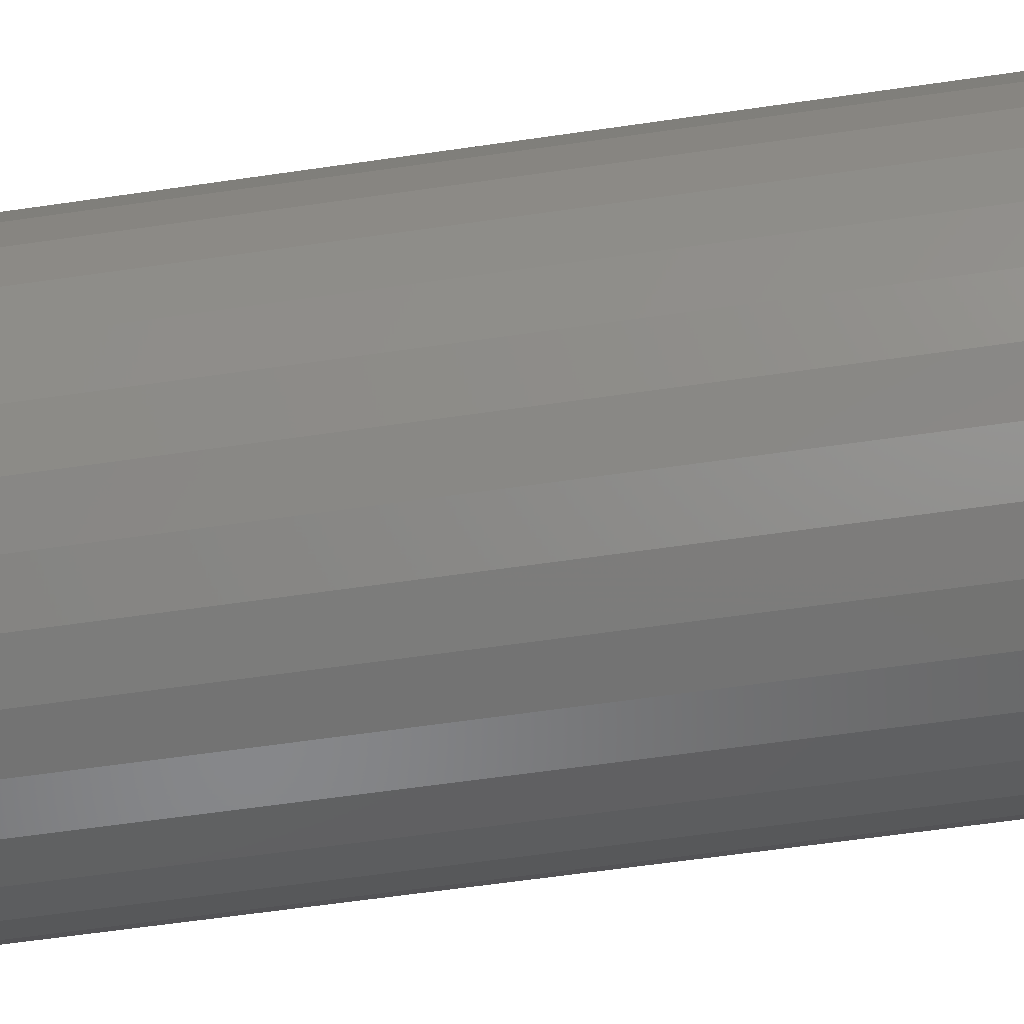
<metadata>
{"format":"stl","ext":"stl","renderer":"f3d","projection":"perspective","resolution":1024,"background":"white","views":[{"elev":-59.4,"azim":-81.4,"up":"+Z"}]}
</metadata>
<code>
# stl→obj: 384 verts, 764 faces
v -0.07136 -0.75 0.07292
v -0.1515 -0.75 0.06338
v -0.08418 -0.75 0.05729
v -0.05573 -0.75 -0.08575
v -0.1361 -0.75 -0.09202
v -0.0379 -0.75 -0.09528
v 0.1187 -0.75 0.1171
v 0.02168 -0.75 0.1011
v 0.04103 -0.75 0.09528
v 0.1393 -0.75 0.09202
v 0.05886 -0.75 0.08575
v 0.07448 -0.75 0.07292
v 0.05886 -0.75 -0.08575
v 0.04103 -0.75 -0.09528
v 0.1393 -0.75 -0.09202
v 0.1187 -0.75 -0.1171
v 0.02168 -0.75 -0.1011
v 0.001563 -0.75 0.1031
v 0.09358 -0.75 0.1377
v 0.06494 -0.75 0.153
v 0.03387 -0.75 0.1624
v 0.001563 -0.75 0.1656
v -0.03075 -0.75 0.1624
v -0.06182 -0.75 0.153
v -0.09045 -0.75 0.1377
v -0.1156 -0.75 0.1171
v -0.1361 -0.75 0.09202
v -0.0379 -0.75 0.09528
v -0.01856 -0.75 0.1011
v -0.05573 -0.75 0.08575
v 0.001563 -0.75 -0.1031
v -0.1156 -0.75 -0.1171
v -0.09045 -0.75 -0.1377
v -0.06182 -0.75 -0.153
v -0.03075 -0.75 -0.1624
v 0.001563 -0.75 -0.1656
v 0.03387 -0.75 -0.1624
v 0.06494 -0.75 -0.153
v 0.09358 -0.75 -0.1377
v -0.01856 -0.75 -0.1011
v -0.09371 -0.75 0.03946
v -0.1609 -0.75 0.03231
v -0.09958 -0.75 0.02012
v -0.1641 -0.75 2.124e-17
v -0.1016 -0.75 9.758e-18
v -0.09958 -0.75 -0.02012
v -0.1609 -0.75 -0.03231
v -0.09371 -0.75 -0.03946
v -0.08418 -0.75 -0.05729
v -0.1515 -0.75 -0.06338
v -0.07136 -0.75 -0.07292
v 0.1546 -0.75 0.06338
v 0.08731 -0.75 0.05729
v 0.164 -0.75 0.03231
v 0.09684 -0.75 0.03946
v 0.1672 -0.75 4.197e-17
v 0.1027 -0.75 0.02012
v 0.1047 -0.75 -1.55e-17
v 0.164 -0.75 -0.03231
v 0.1027 -0.75 -0.02012
v 0.09684 -0.75 -0.03946
v 0.1546 -0.75 -0.06338
v 0.08731 -0.75 -0.05729
v 0.07448 -0.75 -0.07292
v 0.001563 -0.04688 0.1031
v -0.01856 -0.04688 0.1011
v -0.0379 -0.04688 0.09528
v -0.05573 -0.04688 0.08575
v -0.07136 -0.04688 0.07292
v -0.08418 -0.04688 0.05729
v -0.09371 -0.04688 0.03946
v -0.09958 -0.04688 0.02012
v -0.1016 -0.04688 9.758e-18
v 0.02168 -0.04688 0.1011
v 0.04103 -0.04688 0.09528
v 0.05886 -0.04688 0.08575
v 0.07448 -0.04688 0.07292
v 0.08731 -0.04688 0.05729
v 0.09684 -0.04688 0.03946
v 0.1027 -0.04688 0.02012
v 0.1047 -0.04688 -4.076e-17
v 0.001563 -0.04688 -0.1031
v 0.02168 -0.04688 -0.1011
v 0.04103 -0.04688 -0.09528
v 0.05886 -0.04688 -0.08575
v 0.07448 -0.04688 -0.07292
v 0.08731 -0.04688 -0.05729
v 0.09684 -0.04688 -0.03946
v 0.1027 -0.04688 -0.02012
v -0.01856 -0.04688 -0.1011
v -0.0379 -0.04688 -0.09528
v -0.05573 -0.04688 -0.08575
v -0.07136 -0.04688 -0.07292
v -0.08418 -0.04688 -0.05729
v -0.09371 -0.04688 -0.03946
v -0.09958 -0.04688 -0.02012
v 0.1672 -0.01562 -2.776e-17
v 0.164 -0.01562 -0.03231
v 0.1546 -0.01562 -0.06338
v 0.1393 -0.01562 -0.09202
v 0.1187 -0.01562 -0.1171
v 0.09358 -0.01562 -0.1377
v 0.06494 -0.01562 -0.153
v 0.03387 -0.01562 -0.1624
v 0.001563 -0.01562 -0.1656
v -0.03075 -0.01562 -0.1624
v -0.06182 -0.01562 -0.153
v -0.09045 -0.01562 -0.1377
v -0.1156 -0.01562 -0.1171
v -0.1361 -0.01562 -0.09202
v -0.1515 -0.01562 -0.06338
v -0.1609 -0.01562 -0.03231
v -0.1641 -0.01562 2.124e-17
v -0.1609 -0.01562 0.03231
v -0.1515 -0.01562 0.06338
v -0.1361 -0.01562 0.09202
v -0.1156 -0.01562 0.1171
v -0.09045 -0.01562 0.1377
v -0.06182 -0.01562 0.153
v -0.03075 -0.01562 0.1624
v 0.001563 -0.01562 0.1656
v 0.03387 -0.01562 0.1624
v 0.06494 -0.01562 0.153
v 0.09358 -0.01562 0.1377
v 0.1187 -0.01562 0.1171
v 0.1393 -0.01562 0.09202
v 0.1546 -0.01562 0.06338
v 0.164 -0.01562 0.03231
v 0.001563 0.01562 0.1344
v 0.02778 0.01562 0.1318
v -0.02465 0.01562 0.1318
v -0.04986 0.01562 0.1241
v 0.05299 0.01562 0.1241
v 0.02778 0.01562 -0.1318
v -0.02465 0.01562 -0.1318
v 0.05299 0.01562 -0.1241
v 0.001563 0.01562 -0.1344
v -0.04986 0.01562 -0.1241
v -0.07309 0.01562 -0.1117
v 0.07622 0.01562 -0.1117
v -0.09345 0.01562 -0.09502
v 0.09658 0.01562 -0.09502
v -0.1102 0.01562 -0.07465
v 0.1133 0.01562 -0.07465
v -0.1226 0.01562 -0.05142
v 0.1257 0.01562 -0.05142
v -0.1302 0.01562 -0.02622
v 0.1334 0.01562 -0.02622
v -0.1328 0.01562 1.596e-16
v 0.1359 0.01562 -1.388e-17
v -0.1302 0.01562 0.02622
v 0.1334 0.01562 0.02622
v -0.1226 0.01562 0.05142
v 0.1257 0.01562 0.05142
v -0.1102 0.01562 0.07465
v 0.1133 0.01562 0.07465
v -0.09345 0.01562 0.09502
v 0.09658 0.01562 0.09502
v -0.07309 0.01562 0.1117
v 0.07622 0.01562 0.1117
v -0.1635 -0.009528 1.804e-16
v -0.1603 -0.009528 0.03219
v -0.1617 -0.003666 1.804e-16
v -0.1585 -0.003666 0.03185
v -0.1588 0.001737 1.804e-16
v -0.1557 0.001737 0.03128
v -0.1549 0.006472 1.804e-16
v -0.1519 0.006472 0.03053
v -0.1502 0.01036 1.804e-16
v -0.1473 0.01036 0.0296
v -0.1448 0.01325 1.665e-16
v -0.142 0.01325 0.02855
v -0.1389 0.01502 1.665e-16
v -0.1362 0.01502 0.0274
v 0.1634 -0.009528 0.03219
v 0.1666 -0.009528 -2.776e-17
v 0.1617 -0.003666 0.03185
v 0.1648 -0.003666 -2.776e-17
v 0.1588 0.001737 0.03128
v 0.1619 0.001737 -4.163e-17
v 0.155 0.006472 0.03053
v 0.158 0.006472 -2.776e-17
v 0.1504 0.01036 0.0296
v 0.1533 0.01036 -1.388e-17
v 0.1451 0.01325 0.02855
v 0.1479 0.01325 -1.388e-17
v 0.1393 0.01502 0.0274
v 0.142 0.01502 -2.082e-17
v 0.154 -0.009528 0.06315
v 0.1524 -0.003666 0.06247
v 0.1497 0.001737 0.06137
v 0.1461 0.006472 0.05988
v 0.1417 0.01036 0.05807
v 0.1368 0.01325 0.056
v 0.1313 0.01502 0.05376
v 0.1388 -0.009528 0.09168
v 0.1373 -0.003666 0.09069
v 0.1349 0.001737 0.08909
v 0.1317 0.006472 0.08693
v 0.1277 0.01036 0.0843
v 0.1232 0.01325 0.0813
v 0.1184 0.01502 0.07804
v 0.1183 -0.009528 0.1167
v 0.117 -0.003666 0.1154
v 0.115 0.001737 0.1134
v 0.1122 0.006472 0.1106
v 0.1089 0.01036 0.1073
v 0.105 0.01325 0.1035
v 0.1009 0.01502 0.09933
v 0.09325 -0.009528 0.1372
v 0.09226 -0.003666 0.1357
v 0.09065 0.001737 0.1333
v 0.08849 0.006472 0.1301
v 0.08586 0.01036 0.1262
v 0.08286 0.01325 0.1217
v 0.0796 0.01502 0.1168
v 0.06471 -0.009528 0.1525
v 0.06403 -0.003666 0.1508
v 0.06293 0.001737 0.1482
v 0.06144 0.006472 0.1446
v 0.05963 0.01036 0.1402
v 0.05756 0.01325 0.1352
v 0.05532 0.01502 0.1298
v 0.03376 -0.009528 0.1619
v 0.03341 -0.003666 0.1601
v 0.03285 0.001737 0.1573
v 0.03209 0.006472 0.1535
v 0.03116 0.01036 0.1488
v 0.03011 0.01325 0.1435
v 0.02897 0.01502 0.1378
v 0.001563 -0.009528 0.165
v 0.001563 -0.003666 0.1632
v 0.001563 0.001737 0.1604
v 0.001563 0.006472 0.1565
v 0.001563 0.01036 0.1517
v 0.001563 0.01325 0.1463
v 0.001563 0.01502 0.1405
v -0.03063 -0.009528 0.1619
v -0.03029 -0.003666 0.1601
v -0.02972 0.001737 0.1573
v -0.02896 0.006472 0.1535
v -0.02804 0.01036 0.1488
v -0.02699 0.01325 0.1435
v -0.02584 0.01502 0.1378
v -0.06159 -0.009528 0.1525
v -0.06091 -0.003666 0.1508
v -0.0598 0.001737 0.1482
v -0.05832 0.006472 0.1446
v -0.0565 0.01036 0.1402
v -0.05444 0.01325 0.1352
v -0.05219 0.01502 0.1298
v -0.09012 -0.009528 0.1372
v -0.08913 -0.003666 0.1357
v -0.08753 0.001737 0.1333
v -0.08537 0.006472 0.1301
v -0.08274 0.01036 0.1262
v -0.07974 0.01325 0.1217
v -0.07648 0.01502 0.1168
v -0.1151 -0.009528 0.1167
v -0.1139 -0.003666 0.1154
v -0.1118 0.001737 0.1134
v -0.1091 0.006472 0.1106
v -0.1057 0.01036 0.1073
v -0.1019 0.01325 0.1035
v -0.09777 0.01502 0.09933
v -0.1357 -0.009528 0.09168
v -0.1342 -0.003666 0.09069
v -0.1318 0.001737 0.08909
v -0.1285 0.006472 0.08693
v -0.1246 0.01036 0.0843
v -0.1201 0.01325 0.0813
v -0.1152 0.01502 0.07804
v -0.1509 -0.009528 0.06315
v -0.1493 -0.003666 0.06247
v -0.1466 0.001737 0.06137
v -0.143 0.006472 0.05988
v -0.1386 0.01036 0.05807
v -0.1336 0.01325 0.056
v -0.1282 0.01502 0.05376
v 0.1634 -0.009528 -0.03219
v 0.1617 -0.003666 -0.03185
v 0.1588 0.001737 -0.03128
v 0.155 0.006472 -0.03053
v 0.1504 0.01036 -0.0296
v 0.1451 0.01325 -0.02855
v 0.1393 0.01502 -0.0274
v -0.1603 -0.009528 -0.03219
v -0.1585 -0.003666 -0.03185
v -0.1557 0.001737 -0.03128
v -0.1519 0.006472 -0.03053
v -0.1473 0.01036 -0.0296
v -0.142 0.01325 -0.02855
v -0.1362 0.01502 -0.0274
v -0.1509 -0.009528 -0.06315
v -0.1493 -0.003666 -0.06247
v -0.1466 0.001737 -0.06137
v -0.143 0.006472 -0.05988
v -0.1386 0.01036 -0.05807
v -0.1336 0.01325 -0.056
v -0.1282 0.01502 -0.05376
v -0.1357 -0.009528 -0.09168
v -0.1342 -0.003666 -0.09069
v -0.1318 0.001737 -0.08909
v -0.1285 0.006472 -0.08693
v -0.1246 0.01036 -0.0843
v -0.1201 0.01325 -0.0813
v -0.1152 0.01502 -0.07804
v -0.1151 -0.009528 -0.1167
v -0.1139 -0.003666 -0.1154
v -0.1118 0.001737 -0.1134
v -0.1091 0.006472 -0.1106
v -0.1057 0.01036 -0.1073
v -0.1019 0.01325 -0.1035
v -0.09777 0.01502 -0.09933
v -0.09012 -0.009528 -0.1372
v -0.08913 -0.003666 -0.1357
v -0.08753 0.001737 -0.1333
v -0.08537 0.006472 -0.1301
v -0.08274 0.01036 -0.1262
v -0.07974 0.01325 -0.1217
v -0.07648 0.01502 -0.1168
v -0.06159 -0.009528 -0.1525
v -0.06091 -0.003666 -0.1508
v -0.0598 0.001737 -0.1482
v -0.05832 0.006472 -0.1446
v -0.0565 0.01036 -0.1402
v -0.05444 0.01325 -0.1352
v -0.05219 0.01502 -0.1298
v -0.03063 -0.009528 -0.1619
v -0.03029 -0.003666 -0.1601
v -0.02972 0.001737 -0.1573
v -0.02896 0.006472 -0.1535
v -0.02804 0.01036 -0.1488
v -0.02699 0.01325 -0.1435
v -0.02584 0.01502 -0.1378
v 0.001563 -0.009528 -0.165
v 0.001563 -0.003666 -0.1632
v 0.001563 0.001737 -0.1604
v 0.001563 0.006472 -0.1565
v 0.001563 0.01036 -0.1517
v 0.001563 0.01325 -0.1463
v 0.001563 0.01502 -0.1405
v 0.03376 -0.009528 -0.1619
v 0.03341 -0.003666 -0.1601
v 0.03285 0.001737 -0.1573
v 0.03209 0.006472 -0.1535
v 0.03116 0.01036 -0.1488
v 0.03011 0.01325 -0.1435
v 0.02897 0.01502 -0.1378
v 0.06471 -0.009528 -0.1525
v 0.06403 -0.003666 -0.1508
v 0.06293 0.001737 -0.1482
v 0.06144 0.006472 -0.1446
v 0.05963 0.01036 -0.1402
v 0.05756 0.01325 -0.1352
v 0.05532 0.01502 -0.1298
v 0.09325 -0.009528 -0.1372
v 0.09226 -0.003666 -0.1357
v 0.09065 0.001737 -0.1333
v 0.08849 0.006472 -0.1301
v 0.08586 0.01036 -0.1262
v 0.08286 0.01325 -0.1217
v 0.0796 0.01502 -0.1168
v 0.1183 -0.009528 -0.1167
v 0.117 -0.003666 -0.1154
v 0.115 0.001737 -0.1134
v 0.1122 0.006472 -0.1106
v 0.1089 0.01036 -0.1073
v 0.105 0.01325 -0.1035
v 0.1009 0.01502 -0.09933
v 0.1388 -0.009528 -0.09168
v 0.1373 -0.003666 -0.09069
v 0.1349 0.001737 -0.08909
v 0.1317 0.006472 -0.08693
v 0.1277 0.01036 -0.0843
v 0.1232 0.01325 -0.0813
v 0.1184 0.01502 -0.07804
v 0.154 -0.009528 -0.06315
v 0.1524 -0.003666 -0.06247
v 0.1497 0.001737 -0.06137
v 0.1461 0.006472 -0.05988
v 0.1417 0.01036 -0.05807
v 0.1368 0.01325 -0.056
v 0.1313 0.01502 -0.05376
f 1 2 3
f 4 5 6
f 7 8 9
f 7 9 10
f 10 9 11
f 10 11 12
f 13 14 15
f 16 15 14
f 16 14 17
f 18 8 7
f 18 7 19
f 18 19 20
f 18 20 21
f 18 21 22
f 18 22 23
f 18 23 24
f 18 24 25
f 18 25 26
f 26 27 28
f 26 28 29
f 26 29 18
f 27 2 1
f 27 1 30
f 27 30 28
f 31 32 33
f 31 33 34
f 31 34 35
f 31 35 36
f 31 36 37
f 31 37 38
f 31 38 39
f 31 39 16
f 31 16 17
f 32 31 40
f 32 40 6
f 32 6 5
f 3 2 41
f 41 2 42
f 41 42 43
f 43 42 44
f 43 44 45
f 45 44 46
f 46 44 47
f 46 47 48
f 48 47 49
f 49 47 50
f 49 50 51
f 51 50 5
f 51 5 4
f 10 12 52
f 52 12 53
f 52 53 54
f 54 53 55
f 54 55 56
f 56 55 57
f 56 57 58
f 56 58 59
f 59 58 60
f 59 60 61
f 59 61 62
f 62 61 63
f 62 63 15
f 15 63 64
f 15 64 13
f 65 29 66
f 66 29 28
f 66 28 67
f 67 28 30
f 67 30 68
f 68 30 1
f 68 1 69
f 69 1 3
f 69 3 70
f 70 3 41
f 70 41 71
f 71 41 43
f 71 43 72
f 72 43 45
f 72 45 73
f 29 65 18
f 18 65 74
f 18 74 8
f 8 74 75
f 8 75 9
f 9 75 76
f 9 76 11
f 11 76 77
f 11 77 12
f 12 77 78
f 12 78 53
f 53 78 79
f 53 79 55
f 55 79 80
f 55 80 57
f 57 80 81
f 57 81 58
f 82 17 83
f 83 17 14
f 83 14 84
f 84 14 13
f 84 13 85
f 85 13 64
f 85 64 86
f 86 64 63
f 86 63 87
f 87 63 61
f 87 61 88
f 88 61 60
f 88 60 89
f 89 60 58
f 89 58 81
f 17 82 31
f 31 82 90
f 31 90 40
f 40 90 91
f 40 91 6
f 6 91 92
f 6 92 4
f 4 92 93
f 4 93 51
f 51 93 94
f 51 94 49
f 49 94 95
f 49 95 48
f 48 95 96
f 48 96 46
f 46 96 73
f 46 73 45
f 97 56 98
f 98 56 59
f 98 59 99
f 99 59 62
f 99 62 100
f 100 62 15
f 100 15 101
f 101 15 16
f 101 16 102
f 102 16 39
f 102 39 103
f 103 39 38
f 103 38 104
f 104 38 37
f 104 37 105
f 105 37 36
f 105 36 106
f 106 36 35
f 106 35 107
f 107 35 34
f 107 34 108
f 108 34 33
f 108 33 109
f 109 33 32
f 109 32 110
f 110 32 5
f 110 5 111
f 111 5 50
f 111 50 112
f 112 50 47
f 112 47 113
f 113 47 44
f 113 44 114
f 114 44 42
f 114 42 115
f 115 42 2
f 115 2 116
f 116 2 27
f 116 27 117
f 117 27 26
f 117 26 118
f 118 26 25
f 118 25 119
f 119 25 24
f 119 24 120
f 120 24 23
f 120 23 121
f 121 23 22
f 121 22 122
f 122 22 21
f 122 21 123
f 123 21 20
f 123 20 124
f 124 20 19
f 124 19 125
f 125 19 7
f 125 7 126
f 126 7 10
f 126 10 127
f 127 10 52
f 127 52 128
f 128 52 54
f 128 54 97
f 97 54 56
f 129 130 131
f 132 131 130
f 133 132 130
f 134 135 136
f 137 135 134
f 135 138 136
f 136 138 139
f 136 139 140
f 140 139 141
f 140 141 142
f 142 141 143
f 142 143 144
f 144 143 145
f 144 145 146
f 146 145 147
f 146 147 148
f 148 147 149
f 148 149 150
f 150 149 151
f 150 151 152
f 152 151 153
f 152 153 154
f 154 153 155
f 154 155 156
f 156 155 157
f 156 157 158
f 158 157 159
f 158 159 160
f 160 159 132
f 160 132 133
f 113 114 161
f 161 114 162
f 161 162 163
f 163 162 164
f 163 164 165
f 165 164 166
f 165 166 167
f 167 166 168
f 167 168 169
f 169 168 170
f 169 170 171
f 171 170 172
f 171 172 173
f 173 172 174
f 173 174 149
f 149 174 151
f 128 97 175
f 175 97 176
f 175 176 177
f 177 176 178
f 177 178 179
f 179 178 180
f 179 180 181
f 181 180 182
f 181 182 183
f 183 182 184
f 183 184 185
f 185 184 186
f 185 186 187
f 187 186 188
f 187 188 152
f 152 188 150
f 127 128 189
f 189 128 175
f 189 175 190
f 190 175 177
f 190 177 191
f 191 177 179
f 191 179 192
f 192 179 181
f 192 181 193
f 193 181 183
f 193 183 194
f 194 183 185
f 194 185 195
f 195 185 187
f 195 187 154
f 154 187 152
f 126 127 196
f 196 127 189
f 196 189 197
f 197 189 190
f 197 190 198
f 198 190 191
f 198 191 199
f 199 191 192
f 199 192 200
f 200 192 193
f 200 193 201
f 201 193 194
f 201 194 202
f 202 194 195
f 202 195 156
f 156 195 154
f 125 126 203
f 203 126 196
f 203 196 204
f 204 196 197
f 204 197 205
f 205 197 198
f 205 198 206
f 206 198 199
f 206 199 207
f 207 199 200
f 207 200 208
f 208 200 201
f 208 201 209
f 209 201 202
f 209 202 158
f 158 202 156
f 124 125 210
f 210 125 203
f 210 203 211
f 211 203 204
f 211 204 212
f 212 204 205
f 212 205 213
f 213 205 206
f 213 206 214
f 214 206 207
f 214 207 215
f 215 207 208
f 215 208 216
f 216 208 209
f 216 209 160
f 160 209 158
f 123 124 217
f 217 124 210
f 217 210 218
f 218 210 211
f 218 211 219
f 219 211 212
f 219 212 220
f 220 212 213
f 220 213 221
f 221 213 214
f 221 214 222
f 222 214 215
f 222 215 223
f 223 215 216
f 223 216 133
f 133 216 160
f 122 123 224
f 224 123 217
f 224 217 225
f 225 217 218
f 225 218 226
f 226 218 219
f 226 219 227
f 227 219 220
f 227 220 228
f 228 220 221
f 228 221 229
f 229 221 222
f 229 222 230
f 230 222 223
f 230 223 130
f 130 223 133
f 121 122 231
f 231 122 224
f 231 224 232
f 232 224 225
f 232 225 233
f 233 225 226
f 233 226 234
f 234 226 227
f 234 227 235
f 235 227 228
f 235 228 236
f 236 228 229
f 236 229 237
f 237 229 230
f 237 230 129
f 129 230 130
f 120 121 238
f 238 121 231
f 238 231 239
f 239 231 232
f 239 232 240
f 240 232 233
f 240 233 241
f 241 233 234
f 241 234 242
f 242 234 235
f 242 235 243
f 243 235 236
f 243 236 244
f 244 236 237
f 244 237 131
f 131 237 129
f 119 120 245
f 245 120 238
f 245 238 246
f 246 238 239
f 246 239 247
f 247 239 240
f 247 240 248
f 248 240 241
f 248 241 249
f 249 241 242
f 249 242 250
f 250 242 243
f 250 243 251
f 251 243 244
f 251 244 132
f 132 244 131
f 118 119 252
f 252 119 245
f 252 245 253
f 253 245 246
f 253 246 254
f 254 246 247
f 254 247 255
f 255 247 248
f 255 248 256
f 256 248 249
f 256 249 257
f 257 249 250
f 257 250 258
f 258 250 251
f 258 251 159
f 159 251 132
f 117 118 259
f 259 118 252
f 259 252 260
f 260 252 253
f 260 253 261
f 261 253 254
f 261 254 262
f 262 254 255
f 262 255 263
f 263 255 256
f 263 256 264
f 264 256 257
f 264 257 265
f 265 257 258
f 265 258 157
f 157 258 159
f 116 117 266
f 266 117 259
f 266 259 267
f 267 259 260
f 267 260 268
f 268 260 261
f 268 261 269
f 269 261 262
f 269 262 270
f 270 262 263
f 270 263 271
f 271 263 264
f 271 264 272
f 272 264 265
f 272 265 155
f 155 265 157
f 115 116 273
f 273 116 266
f 273 266 274
f 274 266 267
f 274 267 275
f 275 267 268
f 275 268 276
f 276 268 269
f 276 269 277
f 277 269 270
f 277 270 278
f 278 270 271
f 278 271 279
f 279 271 272
f 279 272 153
f 153 272 155
f 114 115 162
f 162 115 273
f 162 273 164
f 164 273 274
f 164 274 166
f 166 274 275
f 166 275 168
f 168 275 276
f 168 276 170
f 170 276 277
f 170 277 172
f 172 277 278
f 172 278 174
f 174 278 279
f 174 279 151
f 151 279 153
f 97 98 176
f 176 98 280
f 176 280 178
f 178 280 281
f 178 281 180
f 180 281 282
f 180 282 182
f 182 282 283
f 182 283 184
f 184 283 284
f 184 284 186
f 186 284 285
f 186 285 188
f 188 285 286
f 188 286 150
f 150 286 148
f 112 113 287
f 287 113 161
f 287 161 288
f 288 161 163
f 288 163 289
f 289 163 165
f 289 165 290
f 290 165 167
f 290 167 291
f 291 167 169
f 291 169 292
f 292 169 171
f 292 171 293
f 293 171 173
f 293 173 147
f 147 173 149
f 111 112 294
f 294 112 287
f 294 287 295
f 295 287 288
f 295 288 296
f 296 288 289
f 296 289 297
f 297 289 290
f 297 290 298
f 298 290 291
f 298 291 299
f 299 291 292
f 299 292 300
f 300 292 293
f 300 293 145
f 145 293 147
f 110 111 301
f 301 111 294
f 301 294 302
f 302 294 295
f 302 295 303
f 303 295 296
f 303 296 304
f 304 296 297
f 304 297 305
f 305 297 298
f 305 298 306
f 306 298 299
f 306 299 307
f 307 299 300
f 307 300 143
f 143 300 145
f 109 110 308
f 308 110 301
f 308 301 309
f 309 301 302
f 309 302 310
f 310 302 303
f 310 303 311
f 311 303 304
f 311 304 312
f 312 304 305
f 312 305 313
f 313 305 306
f 313 306 314
f 314 306 307
f 314 307 141
f 141 307 143
f 108 109 315
f 315 109 308
f 315 308 316
f 316 308 309
f 316 309 317
f 317 309 310
f 317 310 318
f 318 310 311
f 318 311 319
f 319 311 312
f 319 312 320
f 320 312 313
f 320 313 321
f 321 313 314
f 321 314 139
f 139 314 141
f 107 108 322
f 322 108 315
f 322 315 323
f 323 315 316
f 323 316 324
f 324 316 317
f 324 317 325
f 325 317 318
f 325 318 326
f 326 318 319
f 326 319 327
f 327 319 320
f 327 320 328
f 328 320 321
f 328 321 138
f 138 321 139
f 106 107 329
f 329 107 322
f 329 322 330
f 330 322 323
f 330 323 331
f 331 323 324
f 331 324 332
f 332 324 325
f 332 325 333
f 333 325 326
f 333 326 334
f 334 326 327
f 334 327 335
f 335 327 328
f 335 328 135
f 135 328 138
f 105 106 336
f 336 106 329
f 336 329 337
f 337 329 330
f 337 330 338
f 338 330 331
f 338 331 339
f 339 331 332
f 339 332 340
f 340 332 333
f 340 333 341
f 341 333 334
f 341 334 342
f 342 334 335
f 342 335 137
f 137 335 135
f 104 105 343
f 343 105 336
f 343 336 344
f 344 336 337
f 344 337 345
f 345 337 338
f 345 338 346
f 346 338 339
f 346 339 347
f 347 339 340
f 347 340 348
f 348 340 341
f 348 341 349
f 349 341 342
f 349 342 134
f 134 342 137
f 103 104 350
f 350 104 343
f 350 343 351
f 351 343 344
f 351 344 352
f 352 344 345
f 352 345 353
f 353 345 346
f 353 346 354
f 354 346 347
f 354 347 355
f 355 347 348
f 355 348 356
f 356 348 349
f 356 349 136
f 136 349 134
f 102 103 357
f 357 103 350
f 357 350 358
f 358 350 351
f 358 351 359
f 359 351 352
f 359 352 360
f 360 352 353
f 360 353 361
f 361 353 354
f 361 354 362
f 362 354 355
f 362 355 363
f 363 355 356
f 363 356 140
f 140 356 136
f 101 102 364
f 364 102 357
f 364 357 365
f 365 357 358
f 365 358 366
f 366 358 359
f 366 359 367
f 367 359 360
f 367 360 368
f 368 360 361
f 368 361 369
f 369 361 362
f 369 362 370
f 370 362 363
f 370 363 142
f 142 363 140
f 100 101 371
f 371 101 364
f 371 364 372
f 372 364 365
f 372 365 373
f 373 365 366
f 373 366 374
f 374 366 367
f 374 367 375
f 375 367 368
f 375 368 376
f 376 368 369
f 376 369 377
f 377 369 370
f 377 370 144
f 144 370 142
f 99 100 378
f 378 100 371
f 378 371 379
f 379 371 372
f 379 372 380
f 380 372 373
f 380 373 381
f 381 373 374
f 381 374 382
f 382 374 375
f 382 375 383
f 383 375 376
f 383 376 384
f 384 376 377
f 384 377 146
f 146 377 144
f 98 99 280
f 280 99 378
f 280 378 281
f 281 378 379
f 281 379 282
f 282 379 380
f 282 380 283
f 283 380 381
f 283 381 284
f 284 381 382
f 284 382 285
f 285 382 383
f 285 383 286
f 286 383 384
f 286 384 148
f 148 384 146
f 81 80 89
f 89 80 79
f 89 79 88
f 88 79 78
f 88 78 87
f 94 71 95
f 95 71 72
f 95 72 96
f 73 96 72
f 87 78 86
f 86 78 77
f 86 77 85
f 85 77 76
f 85 76 84
f 84 76 75
f 84 75 83
f 83 75 74
f 83 74 82
f 82 74 65
f 82 65 90
f 90 65 66
f 90 66 91
f 91 66 67
f 91 67 92
f 92 67 68
f 92 68 93
f 93 68 69
f 93 69 94
f 94 69 70
f 94 70 71

</code>
